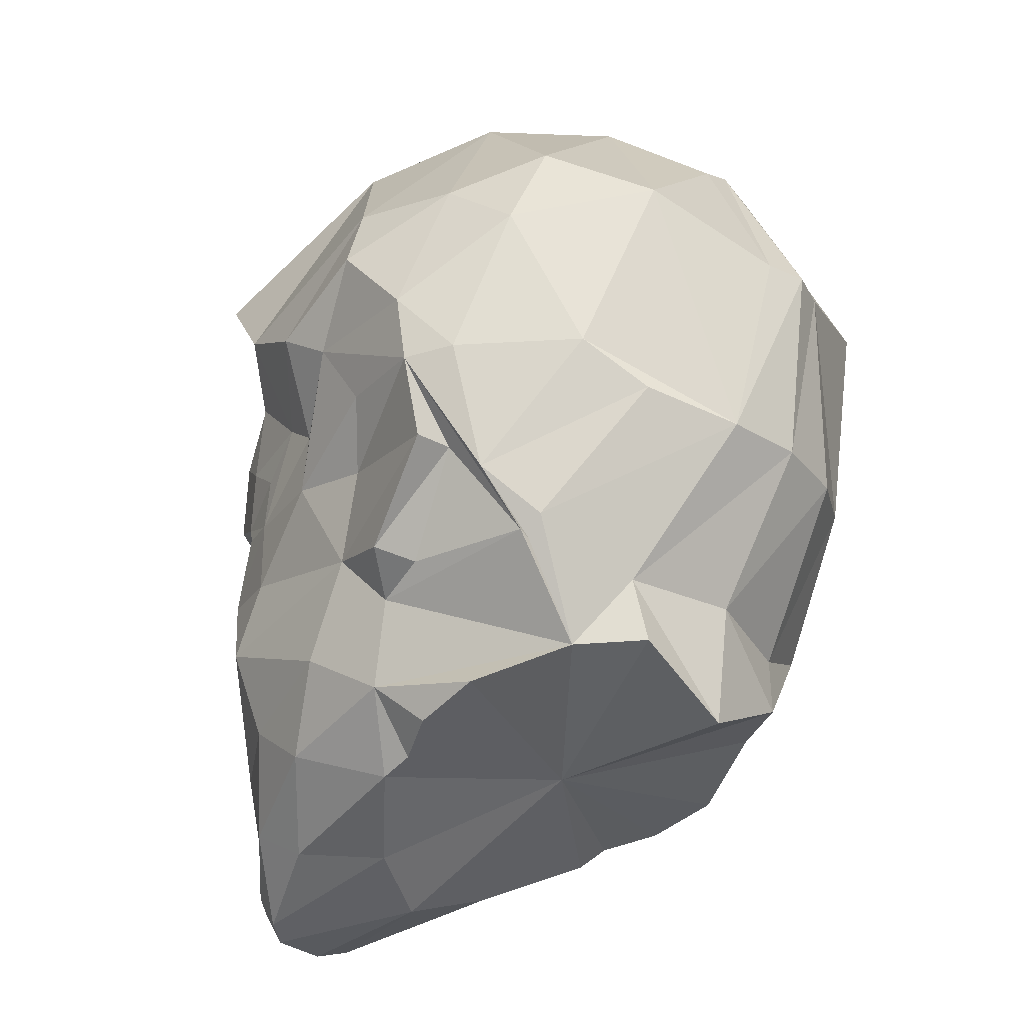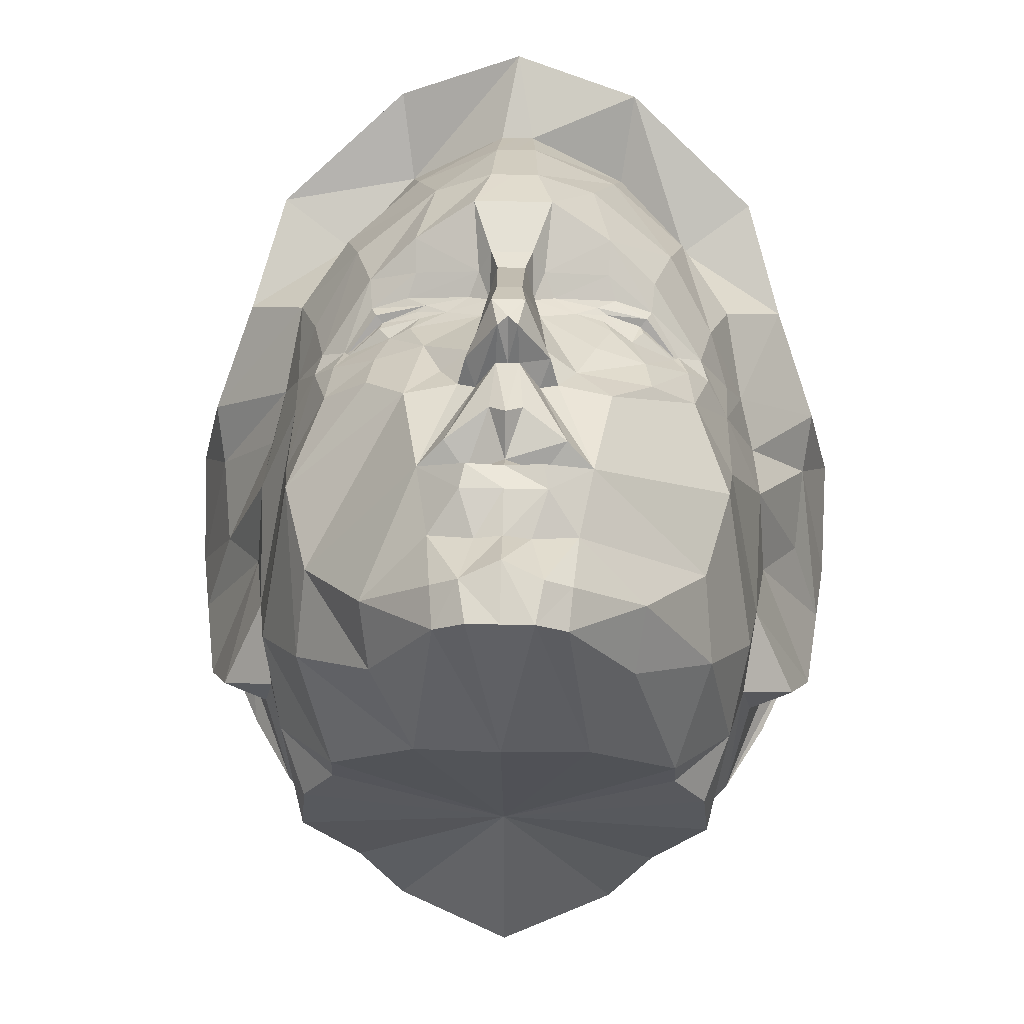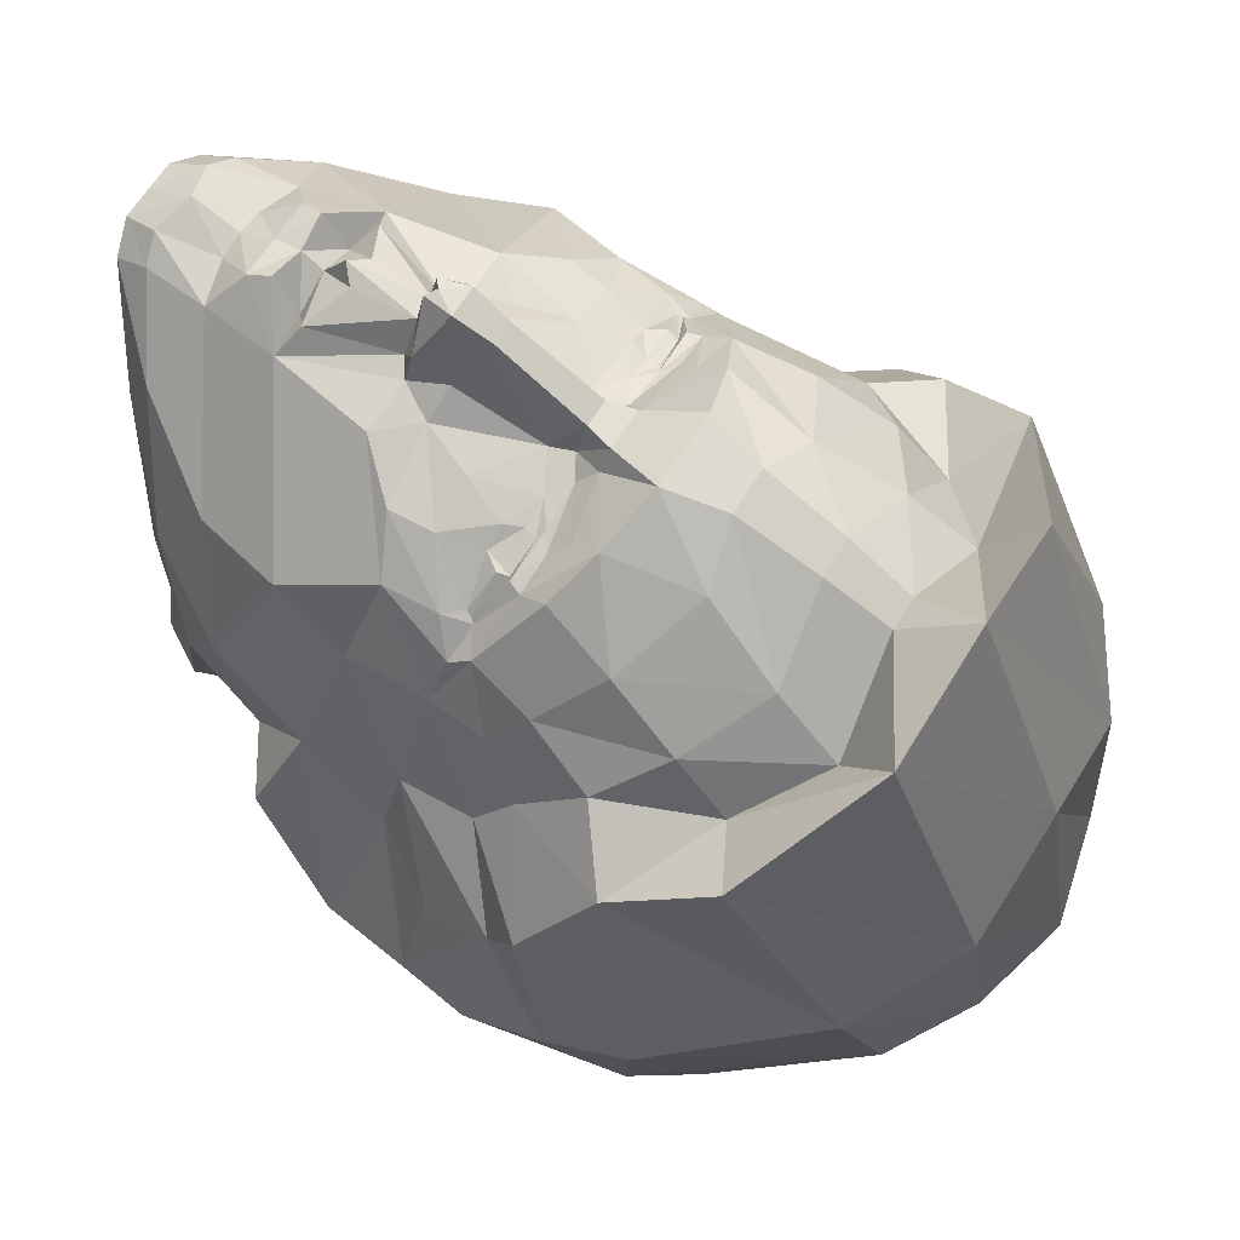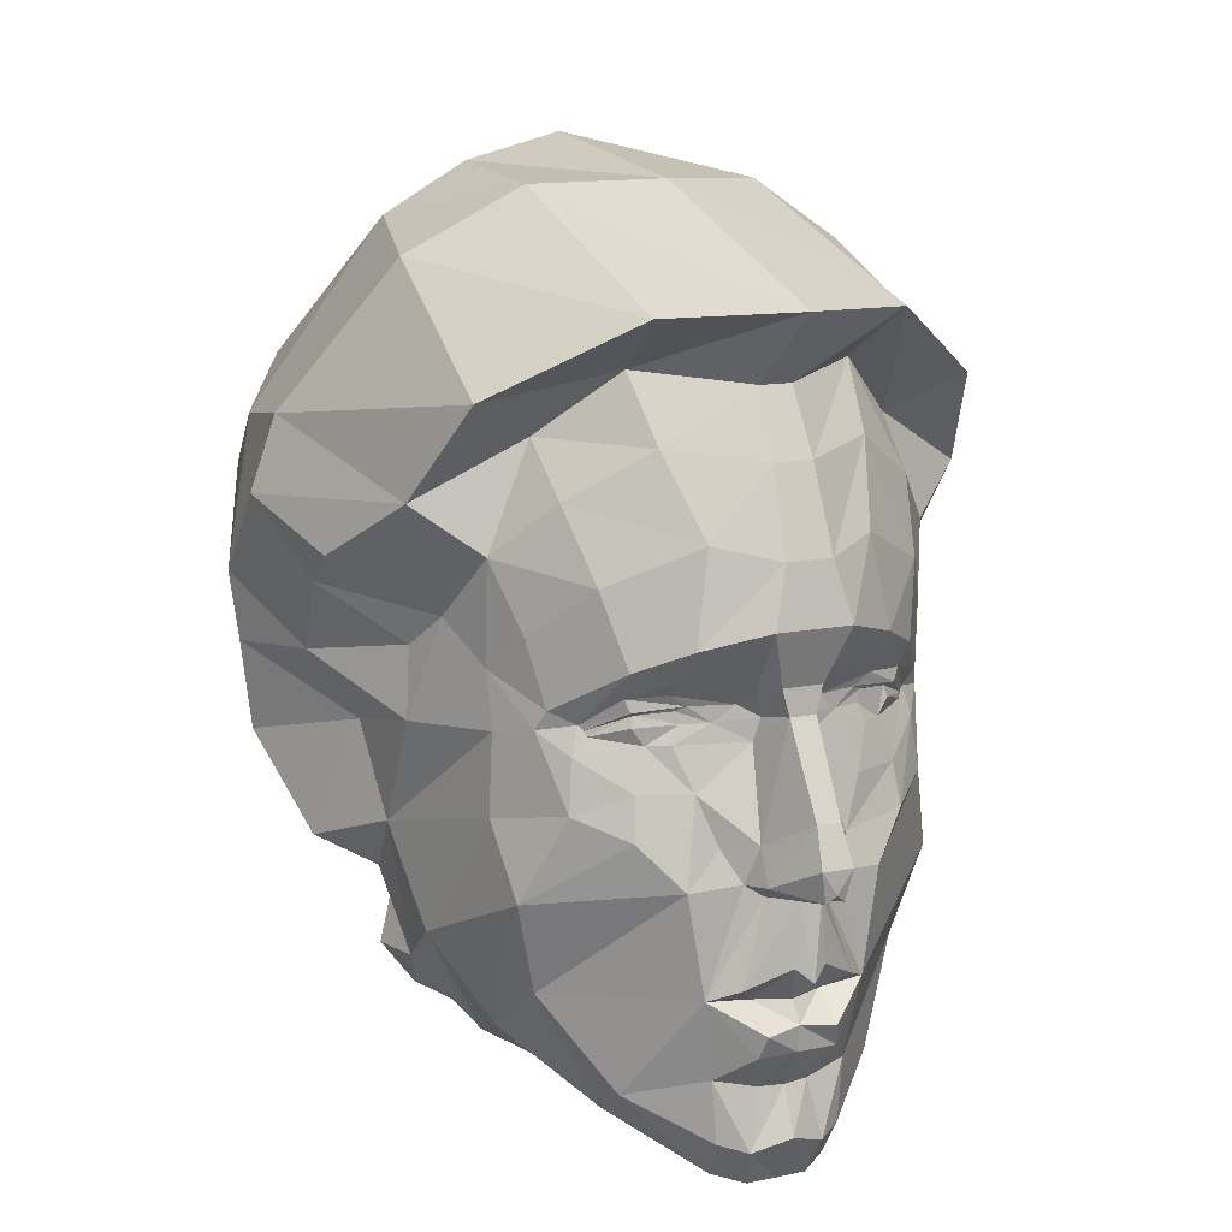
<metadata>
{"format":"obj","ext":"obj","renderer":"f3d","projection":"perspective","resolution":1024,"background":"white","views":[{"elev":-30.4,"azim":130.0,"up":"+Y"},{"elev":44.6,"azim":1.3,"up":"+Z"},{"elev":64.6,"azim":121.9,"up":"+Z"},{"elev":11.9,"azim":-27.1,"up":"+Y"}]}
</metadata>
<code>
o m360
v 0.5082 0.4478 0.7503
v 0.551 0.4549 0.7211
v 0.5201 0.4649 0.7482
v 0.2537 0.4763 0.7465
v 0.2176 0.4599 0.7183
v 0.2198 0.4549 0.7211
v 0.2506 0.4649 0.7482
v 0.2921 0.4669 0.7612
v 0.2626 0.4478 0.7503
v 0.2834 0.4489 0.7636
v 0.3201 0.4672 0.7701
v 0.517 0.4763 0.7465
v 0.4825 0.4792 0.7591
v 0.4787 0.4669 0.7612
v 0.4507 0.4672 0.7701
v 0.5532 0.4599 0.7183
v 0.4874 0.4489 0.7636
v 0.2883 0.4792 0.7591
v 0.4013 0.2494 0.8395
v 0.3854 0.235 0.8479
v 0.3854 0.2096 0.8101
v 0.4221 0.2094 0.7932
v 0.4216 0.1838 0.8291
v 0.4687 0.2145 0.7945
v 0.3695 0.2494 0.8395
v 0.3487 0.2094 0.7932
v 0.3492 0.1838 0.8291
v 0.3854 0.188 0.8229
v 0.3275 0.2273 0.8176
v 0.3021 0.2145 0.7945
v 0.4433 0.2273 0.8176
v 0.3854 0.1286 0.3828
v 0.2282 0.1883 0.241
v 0.2721 0.1888 0.1741
v 0.1812 0.1339 0.4068
v 0.1744 0.1549 0.3344
v 0.2155 0.1054 0.492
v 0.2141 0.1182 0.4572
v 0.3854 0.02839 0.604
v 0.3011 0.05875 0.5705
v 0.5553 0.1054 0.492
v 0.4696 0.05875 0.5705
v 0.5895 0.1339 0.4068
v 0.5566 0.1182 0.4572
v 0.5426 0.1883 0.241
v 0.5964 0.1549 0.3344
v 0.3854 0.1326 0.1689
v 0.4986 0.1888 0.1741
v 0.6138 0.2854 0.2408
v 0.6169 0.307 0.2216
v 0.6685 0.3562 0.2602
v 0.157 0.2854 0.2408
v 0.1023 0.3562 0.2602
v 0.1539 0.307 0.2216
v 0.7101 0.566 0.4612
v 0.7458 0.6428 0.3941
v 0.7182 0.5997 0.5142
v 0.6893 0.6437 0.202
v 0.7433 0.5539 0.317
v 0.7111 0.488 0.2636
v 0.5792 0.6868 0.08745
v 0.6403 0.7513 0.1915
v 0.4239 0.8212 0.1204
v 0.43 0.6439 0.03814
v 0.4729 0.4236 0.06664
v 0.5653 0.4453 0.115
v 0.5111 0.2583 0.1834
v 0.4962 0.8788 0.2092
v 0.5774 0.8972 0.328
v 0.3854 0.9263 0.2423
v 0.3854 0.975 0.3295
v 0.492 0.9485 0.3363
v 0.7038 0.704 0.2794
v 0.7201 0.7182 0.3968
v 0.5141 0.833 0.7775
v 0.5081 0.9343 0.5084
v 0.3854 0.939 0.5597
v 0.3854 0.8379 0.8258
v 0.7325 0.4826 0.3142
v 0.3854 0.7686 0.7662
v 0.4022 0.7687 0.7661
v 0.05256 0.5997 0.5142
v 0.025 0.6428 0.3941
v 0.06066 0.566 0.4612
v 0.05973 0.488 0.2636
v 0.0275 0.5539 0.317
v 0.08148 0.6437 0.202
v 0.1305 0.7513 0.1915
v 0.1916 0.6868 0.08745
v 0.3407 0.6439 0.03814
v 0.3469 0.8212 0.1204
v 0.2597 0.2583 0.1834
v 0.2055 0.4453 0.115
v 0.2979 0.4236 0.06664
v 0.1934 0.8972 0.328
v 0.2746 0.8788 0.2092
v 0.2788 0.9485 0.3363
v 0.05074 0.7182 0.3968
v 0.06702 0.704 0.2794
v 0.2627 0.9343 0.5084
v 0.2567 0.833 0.7775
v 0.03831 0.4826 0.3142
v 0.06986 0.4906 0.4149
v 0.2697 0.7806 0.6993
v 0.1483 0.8694 0.477
v 0.1276 0.7563 0.6863
v 0.3854 0.2636 0.1521
v 0.3854 0.8359 0.1212
v 0.3854 0.6442 0.025
v 0.1434 0.4914 0.1532
v 0.09348 0.6598 0.6114
v 0.1992 0.7189 0.6493
v 0.6742 0.3918 0.2999
v 0.6271 0.2901 0.2405
v 0.5011 0.7806 0.6993
v 0.6773 0.6598 0.6114
v 0.6274 0.4914 0.1532
v 0.3854 0.4248 0.05451
v 0.1437 0.2901 0.2405
v 0.6432 0.7563 0.6863
v 0.5716 0.7189 0.6493
v 0.6225 0.8694 0.477
v 0.7009 0.4906 0.4149
v 0.3686 0.7687 0.7661
v 0.09661 0.3918 0.2999
v 0.6138 0.1798 0.4559
v 0.6319 0.2307 0.5377
v 0.5873 0.1491 0.5985
v 0.5659 0.437 0.7193
v 0.5571 0.4649 0.7148
v 0.4285 0.4835 0.7765
v 0.419 0.5011 0.7961
v 0.4074 0.4713 0.7841
v 0.4728 0.4839 0.7646
v 0.6448 0.2908 0.3721
v 0.6336 0.2669 0.4246
v 0.6123 0.5072 0.6381
v 0.6103 0.4498 0.6464
v 0.6323 0.5475 0.5855
v 0.6464 0.3285 0.4802
v 0.6603 0.4237 0.4478
v 0.6512 0.4421 0.5445
v 0.5189 0.1088 0.7214
v 0.4555 0.1335 0.7845
v 0.4504 0.0702 0.7849
v 0.6049 0.295 0.6866
v 0.6127 0.3681 0.6437
v 0.5944 0.5427 0.6833
v 0.5811 0.4775 0.7009
v 0.6887 0.2969 0.3914
v 0.5262 0.363 0.7662
v 0.5711 0.3839 0.7257
v 0.5209 0.4057 0.7584
v 0.616 0.612 0.6512
v 0.5668 0.6658 0.7003
v 0.5505 0.5935 0.7435
v 0.4863 0.3184 0.7926
v 0.4339 0.3222 0.8022
v 0.452 0.3547 0.7898
v 0.4712 0.4053 0.7785
v 0.4146 0.4485 0.782
v 0.5237 0.4804 0.7534
v 0.5289 0.4935 0.751
v 0.4917 0.4956 0.7639
v 0.4852 0.5422 0.8051
v 0.4252 0.5603 0.8399
v 0.5315 0.52 0.7673
v 0.4684 0.6341 0.7956
v 0.4914 0.7147 0.7459
v 0.4061 0.7038 0.7979
v 0.4097 0.6202 0.8286
v 0.4064 0.5045 0.8194
v 0.3993 0.4776 0.8208
v 0.4225 0.3598 0.8127
v 0.3978 0.3897 0.8679
v 0.4017 0.3516 0.8847
v 0.4264 0.326 0.8326
v 0.4164 0.3109 0.8088
v 0.4267 0.1611 0.8191
v 0.4119 0.1229 0.7923
v 0.3854 0.07516 0.8143
v 0.424 0.06261 0.8018
v 0.3854 0.1226 0.797
v 0.3854 0.025 0.7831
v 0.4169 0.02504 0.7831
v 0.3854 0.4776 0.8208
v 0.3854 0.3896 0.8679
v 0.3854 0.7037 0.7979
v 0.3854 0.6202 0.8286
v 0.1569 0.1798 0.4559
v 0.247 0.4804 0.7534
v 0.2137 0.4649 0.7148
v 0.2049 0.437 0.7193
v 0.2499 0.4057 0.7584
v 0.3562 0.4485 0.782
v 0.3634 0.4713 0.7841
v 0.287 0.5139 0.7827
v 0.3518 0.5011 0.7961
v 0.2855 0.5422 0.8051
v 0.1823 0.4584 0.6901
v 0.3741 0.3122 0.8392
v 0.3544 0.3109 0.8088
v 0.1372 0.2669 0.4246
v 0.1659 0.295 0.6866
v 0.1997 0.3839 0.7257
v 0.1581 0.3681 0.6437
v 0.2519 0.1088 0.7214
v 0.2608 0.07537 0.6643
v 0.324 0.03386 0.7652
v 0.1605 0.4498 0.6464
v 0.1196 0.4421 0.5445
v 0.1244 0.3285 0.4802
v 0.1548 0.612 0.6512
v 0.1385 0.5475 0.5855
v 0.1242 0.514 0.541
v 0.1105 0.4237 0.4478
v 0.1389 0.2307 0.5377
v 0.2419 0.4935 0.751
v 0.204 0.6658 0.7003
v 0.2996 0.4053 0.7785
v 0.3423 0.4835 0.7765
v 0.2791 0.4956 0.7639
v 0.298 0.4839 0.7646
v 0.2392 0.52 0.7673
v 0.2794 0.7147 0.7459
v 0.3647 0.7038 0.7979
v 0.3715 0.4776 0.8208
v 0.3444 0.326 0.8326
v 0.3756 0.3201 0.8799
v 0.3691 0.3516 0.8847
v 0.3441 0.1611 0.8191
v 0.3153 0.1335 0.7845
v 0.3204 0.0702 0.7849
v 0.3468 0.06261 0.8018
v 0.3854 0.3122 0.8392
v 0.3539 0.02504 0.7831
v 0.3854 0.3516 0.8847
v 0.373 0.3897 0.8679
v 0.3456 0.5603 0.8399
v 0.3854 0.5603 0.8399
v 0.3611 0.6202 0.8286
v 0.3644 0.5045 0.8194
v 0.3854 0.5044 0.8194
v 0.3854 0.3282 0.8838
v 0.3854 0.1611 0.8191
v 0.3369 0.3222 0.8022
v 0.3482 0.3598 0.8127
v 0.3024 0.6341 0.7956
v 0.2202 0.5935 0.7435
v 0.2445 0.363 0.7662
v 0.2844 0.3184 0.7926
v 0.3188 0.3547 0.7898
v 0.1897 0.4775 0.7009
v 0.05264 0.389 0.3051
v 0.1913 0.2007 0.6673
v 0.1834 0.1491 0.5985
v 0.3967 0.3122 0.8392
v 0.3952 0.3201 0.8799
v 0.4838 0.5139 0.7827
v 0.6466 0.514 0.541
v 0.4468 0.03386 0.7652
v 0.51 0.07537 0.6643
v 0.5884 0.4584 0.6901
v 0.5795 0.2007 0.6673
v 0.7181 0.389 0.3051
v 0.126 0.2908 0.3721
v 0.1585 0.5072 0.6381
v 0.1764 0.5427 0.6833
v 0.08207 0.2969 0.3914
v 0.3589 0.1229 0.7923
f 1 2 3
f 4 5 6
f 8 9 10
f 11 8 10
f 1 3 12
f 14 13 15
f 3 2 16
f 14 17 1
f 7 6 9
f 8 18 4
f 11 18 8
f 17 14 15
f 19 20 21
f 22 23 24
f 20 25 21
f 26 27 28
f 26 29 30
f 28 22 21
f 24 31 22
f 28 23 22
f 21 26 28
f 30 27 26
f 25 29 26
f 21 22 31
f 32 33 34
f 32 35 36
f 32 37 38
f 32 39 40
f 32 41 42
f 32 43 44
f 32 45 46
f 32 47 48
f 32 48 45
f 32 46 43
f 32 44 41
f 32 42 39
f 32 40 37
f 32 38 35
f 32 36 33
f 32 34 47
f 49 50 51
f 52 53 54
f 55 56 57
f 58 59 60
f 58 61 62
f 63 61 64
f 65 66 50
f 62 68 69
f 68 70 71
f 73 74 56
f 75 76 77
f 79 51 60
f 78 80 81
f 82 83 84
f 85 86 87
f 88 89 87
f 90 89 91
f 92 54 93
f 95 96 88
f 97 71 70
f 86 83 98
f 78 77 100
f 102 85 53
f 102 86 85
f 103 84 86
f 78 101 104
f 101 100 105
f 99 98 105
f 96 95 97
f 34 33 54
f 34 107 47
f 34 92 107
f 91 108 109
f 87 110 53
f 111 112 106
f 79 113 114
f 81 115 75
f 57 56 74
f 71 77 76
f 66 117 51
f 67 45 48
f 109 64 65
f 68 62 61
f 62 73 58
f 52 119 53
f 49 45 50
f 49 51 114
f 52 54 33
f 120 121 116
f 60 51 117
f 64 109 108
f 47 107 67
f 67 50 45
f 72 69 68
f 69 122 74
f 120 122 76
f 75 78 81
f 79 59 55
f 87 99 88
f 91 89 88
f 118 94 90
f 34 54 92
f 54 53 110
f 97 100 77
f 111 98 83
f 104 124 78
f 53 119 125
f 124 80 78
f 106 112 104
f 106 105 98
f 95 105 100
f 95 88 99
f 93 110 89
f 107 92 94
f 96 70 108
f 89 110 87
f 86 99 87
f 83 86 84
f 60 59 79
f 75 115 121
f 116 74 122
f 72 76 122
f 73 62 69
f 65 64 61
f 118 65 67
f 63 108 70
f 58 117 61
f 58 73 59
f 55 59 56
f 52 33 119
f 49 114 45
f 44 126 41
f 126 127 128
f 16 2 129
f 131 132 133
f 134 131 15
f 114 135 136
f 137 138 139
f 140 141 142
f 143 144 145
f 146 127 140
f 137 148 149
f 113 135 114
f 135 150 136
f 150 140 136
f 151 152 129
f 148 154 155
f 24 157 158
f 159 160 161
f 162 163 164
f 132 165 166
f 165 167 156
f 169 170 171
f 172 173 133
f 174 175 176
f 24 158 178
f 179 180 144
f 181 182 180
f 181 184 185
f 23 28 179
f 173 186 187
f 170 188 189
f 35 38 190
f 191 192 5
f 193 194 9
f 195 196 11
f 197 198 199
f 200 193 192
f 201 29 25
f 201 202 29
f 203 33 190
f 204 205 206
f 207 208 209
f 210 211 212
f 111 213 112
f 84 214 82
f 215 84 103
f 102 216 103
f 190 217 212
f 218 192 191
f 219 112 213
f 220 10 9
f 221 222 223
f 197 199 224
f 225 226 124
f 195 227 196
f 228 229 230
f 231 30 232
f 233 234 232
f 229 201 235
f 39 184 236
f 201 25 20
f 230 237 187
f 239 240 189
f 242 243 240
f 244 237 230
f 245 28 27
f 226 188 80
f 209 236 234
f 202 246 30
f 202 201 229
f 247 238 227
f 248 241 226
f 248 249 224
f 198 242 239
f 223 222 218
f 220 194 250
f 246 251 30
f 224 253 192
f 200 205 193
f 254 216 102
f 125 254 102
f 82 214 213
f 214 215 211
f 255 256 208
f 255 30 251
f 197 218 222
f 200 210 206
f 233 207 209
f 230 229 244
f 11 223 18
f 223 191 4
f 190 33 36
f 171 189 240
f 175 187 237
f 257 235 20
f 185 184 39
f 258 244 235
f 144 180 182
f 144 24 179
f 176 258 177
f 133 173 161
f 115 81 170
f 163 167 165
f 134 164 131
f 153 1 17
f 154 121 155
f 162 130 163
f 136 140 127
f 123 141 79
f 142 123 55
f 57 139 260
f 121 154 116
f 147 140 142
f 261 262 143
f 146 147 152
f 45 114 136
f 19 31 257
f 31 178 257
f 130 129 263
f 165 132 259
f 15 133 161
f 2 1 153
f 12 16 162
f 126 44 43
f 46 126 43
f 41 128 262
f 16 130 162
f 141 123 142
f 179 24 23
f 261 42 262
f 149 263 138
f 126 45 136
f 152 151 157
f 264 24 144
f 264 128 127
f 139 154 148
f 57 260 55
f 55 260 142
f 113 265 150
f 265 141 140
f 130 263 149
f 167 149 148
f 158 159 174
f 160 17 15
f 131 164 259
f 156 155 169
f 168 171 166
f 174 177 158
f 177 178 158
f 144 182 145
f 42 261 185
f 235 257 258
f 179 245 183
f 20 19 257
f 172 243 186
f 37 190 38
f 37 256 217
f 192 193 6
f 196 198 221
f 11 221 223
f 203 266 119
f 214 210 267
f 211 216 212
f 233 232 207
f 206 212 217
f 253 268 267
f 119 266 125
f 203 269 266
f 203 212 269
f 194 193 205
f 249 219 213
f 246 252 251
f 247 195 220
f 196 221 11
f 239 199 198
f 225 104 112
f 196 227 242
f 242 198 196
f 228 230 238
f 30 29 202
f 232 270 231
f 183 270 234
f 234 236 184
f 27 231 245
f 238 187 186
f 241 189 188
f 227 186 243
f 20 235 201
f 270 183 245
f 235 244 229
f 39 236 209
f 234 270 232
f 246 202 228
f 246 228 247
f 199 239 241
f 248 225 219
f 198 197 222
f 195 11 10
f 247 252 246
f 249 268 253
f 253 200 192
f 269 212 216
f 266 269 254
f 103 211 215
f 84 215 214
f 267 268 213
f 204 217 256
f 207 232 30
f 204 251 250
f 203 119 33
f 267 210 200
f 208 40 209
f 27 30 231
f 211 103 216
f 191 5 4
f 40 208 256
f 35 190 36
f 166 240 243
f 176 237 244
f 28 245 179
f 81 80 188
f 145 182 185
f 178 31 24
f 177 258 257
f 161 173 175
f 133 132 172
f 155 121 115
f 166 172 132
f 15 131 133
f 159 161 174
f 159 157 151
f 157 159 158
f 163 130 149
f 129 152 263
f 79 141 265
f 79 265 113
f 116 154 139
f 138 142 260
f 143 262 128
f 146 157 24
f 164 163 259
f 152 147 138
f 261 143 145
f 244 258 176
f 13 134 15
f 13 12 162
f 46 45 126
f 4 6 7
f 1 12 13
f 1 13 14
f 3 16 12
f 8 4 7
f 8 7 9
f 25 26 21
f 21 31 19
f 65 50 67
f 68 71 72
f 73 56 59
f 75 77 78
f 92 93 94
f 97 70 96
f 86 98 99
f 78 100 101
f 103 86 102
f 101 105 106
f 99 105 95
f 91 109 90
f 87 53 85
f 79 114 51
f 57 74 116
f 71 76 72
f 66 51 50
f 109 65 118
f 68 61 63
f 60 117 58
f 64 108 63
f 47 67 48
f 69 74 73
f 120 76 75
f 79 55 123
f 91 88 96
f 118 90 109
f 54 110 93
f 97 77 71
f 111 83 82
f 53 125 102
f 106 104 101
f 106 98 111
f 95 100 97
f 93 89 90
f 93 90 94
f 107 94 118
f 96 108 91
f 75 121 120
f 116 122 120
f 72 122 69
f 65 61 117
f 65 117 66
f 118 67 107
f 63 70 68
f 126 128 41
f 16 129 130
f 146 140 147
f 151 129 153
f 148 155 156
f 162 164 134
f 165 156 168
f 169 171 168
f 174 176 177
f 181 180 183
f 181 185 182
f 173 187 175
f 170 189 171
f 193 9 6
f 210 212 206
f 190 212 203
f 220 9 194
f 197 224 218
f 225 124 104
f 230 187 238
f 239 189 241
f 242 240 239
f 226 80 124
f 209 234 233
f 202 229 228
f 247 227 195
f 248 226 225
f 248 224 199
f 223 218 191
f 220 250 251
f 220 251 252
f 224 192 218
f 82 213 111
f 214 211 210
f 255 208 207
f 255 251 204
f 200 206 205
f 223 4 18
f 171 240 166
f 175 237 176
f 115 170 169
f 163 165 259
f 153 17 160
f 136 127 126
f 147 142 138
f 2 153 129
f 41 262 42
f 149 138 137
f 152 157 146
f 264 144 143
f 264 127 146
f 139 148 137
f 113 150 135
f 265 140 150
f 167 148 156
f 160 15 161
f 131 259 132
f 156 169 168
f 168 166 165
f 42 185 39
f 179 183 180
f 172 186 173
f 37 217 190
f 192 6 5
f 206 217 204
f 194 205 250
f 249 213 268
f 247 220 252
f 225 112 219
f 228 238 247
f 183 234 181
f 234 184 181
f 238 186 227
f 241 188 226
f 227 243 242
f 270 245 231
f 39 209 40
f 199 241 248
f 248 219 249
f 198 222 221
f 195 10 220
f 249 253 224
f 269 216 254
f 266 254 125
f 267 213 214
f 204 256 255
f 207 30 255
f 204 250 205
f 267 200 253
f 40 256 37
f 166 243 172
f 81 188 170
f 145 185 261
f 177 257 178
f 161 175 174
f 155 115 169
f 159 151 153
f 159 153 160
f 163 149 167
f 116 139 57
f 138 260 139
f 143 128 264
f 146 24 264
f 152 138 263
f 13 162 134

</code>
